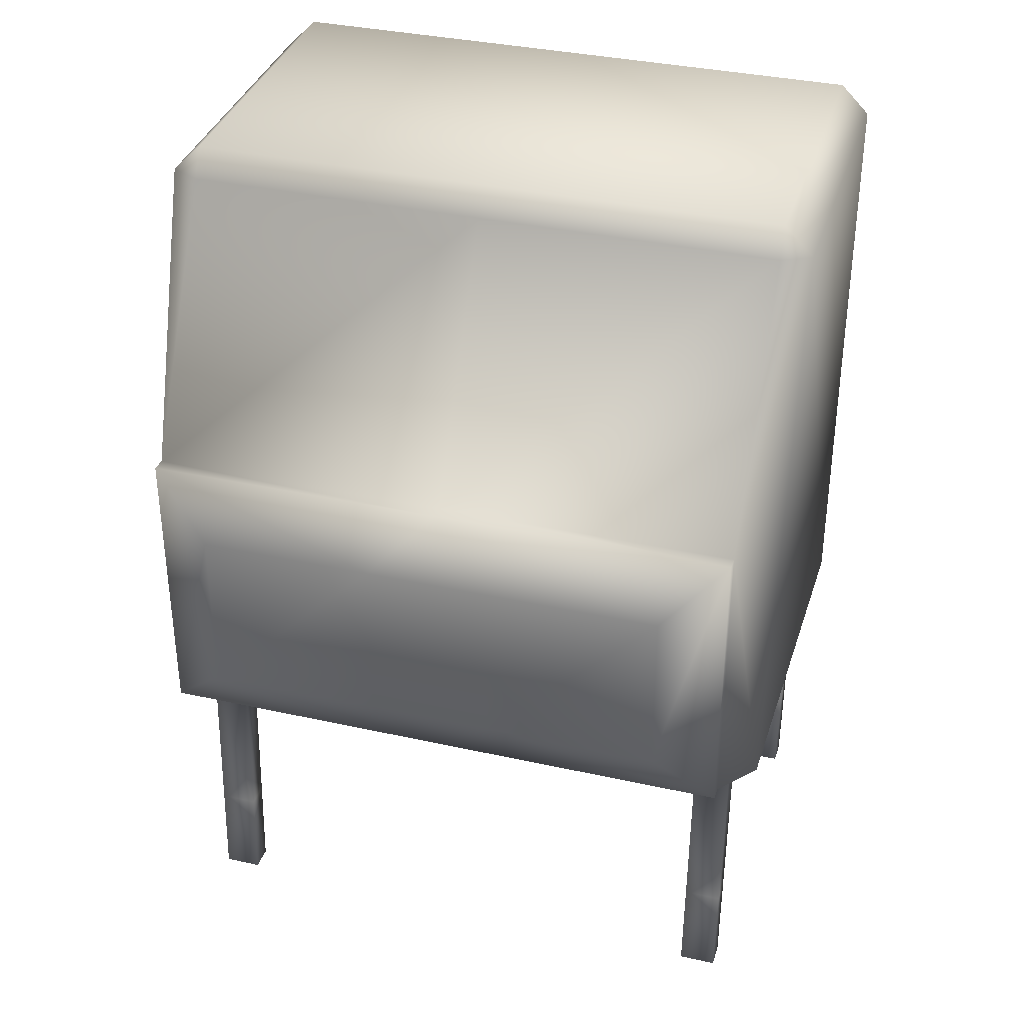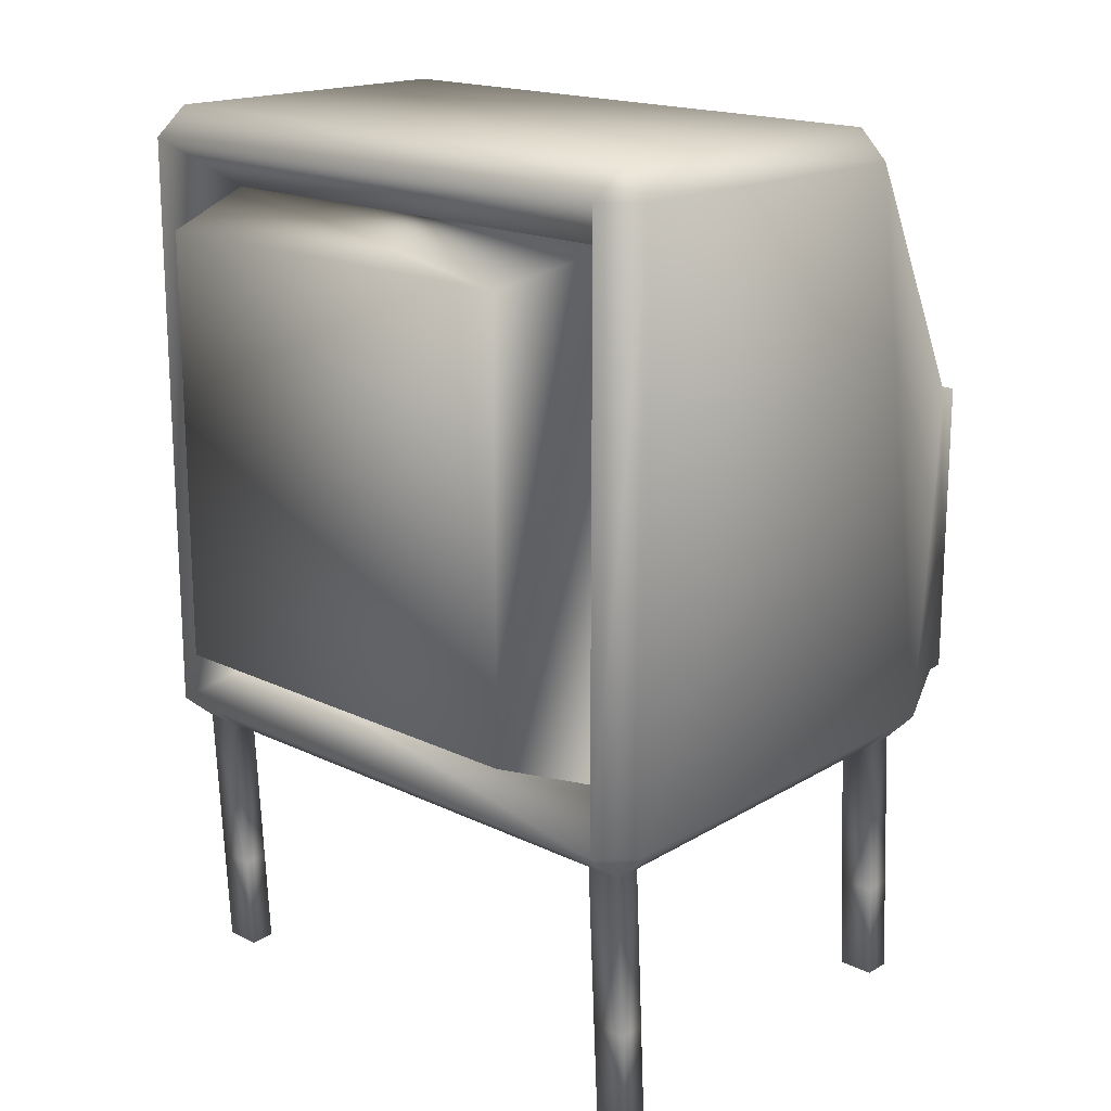
<metadata>
{"format":"obj","ext":"obj","renderer":"f3d","projection":"perspective","resolution":1024,"background":"white","views":[{"elev":35.5,"azim":16.4,"up":"+Y"},{"elev":17.5,"azim":-136.1,"up":"+Y"}]}
</metadata>
<code>
o Cube.007_Cube.009
v 3.271 0.8271 6.398
v 3.271 0.9952 6.617
v 3.182 0.9163 6.405
v 3.271 2.674 6.185
v 3.271 2.763 6.141
v 3.182 2.674 6.141
v 3.271 0.7629 5.141
v 3.182 0.8521 5.141
v 3.359 0.9972 5.189
v 3.271 2.763 5.141
v 3.359 2.528 5.189
v 3.182 2.674 5.141
v 5.093 0.8271 6.398
v 5.182 0.9163 6.405
v 5.093 0.9952 6.617
v 5.093 2.763 6.141
v 5.093 2.674 6.185
v 5.182 2.674 6.141
v 5.093 0.7629 5.141
v 4.89 0.9972 5.189
v 5.182 0.8521 5.141
v 5.093 2.763 5.141
v 5.182 2.674 5.141
v 4.89 2.528 5.189
v 3.282 2.674 5.035
v 3.282 0.8521 5.035
v 5.093 0.8521 5.035
v 5.093 2.674 5.035
v 3.361 2.528 5.19
v 3.519 2.432 4.908
v 3.519 1.094 4.908
v 3.361 0.9972 5.19
v 4.857 1.094 4.908
v 4.892 0.9972 5.19
v 4.892 2.528 5.19
v 4.857 2.432 4.908
v 3.271 1.906 6.617
v 5.093 1.906 6.617
v 4.182 0.9952 6.617
v 4.182 2.674 6.185
v 4.182 1.906 6.617
v 5.093 1.911 6.665
v 4.903 1.721 6.758
v 4.903 1.19 6.758
v 5.093 0.9999 6.665
v 3.992 1.19 6.758
v 4.182 0.9999 6.665
v 4.372 1.19 6.758
v 3.461 1.19 6.758
v 3.271 0.9999 6.665
v 3.461 1.721 6.758
v 3.271 1.911 6.665
v 3.992 1.721 6.758
v 4.372 1.721 6.758
v 4.182 1.911 6.665
v 3.271 0.795 5.769
v 4.182 0.7629 5.141
v 5.093 0.795 5.769
v 4.182 0.8271 6.398
v 4.182 0.795 5.769
v 3.271 0.811 6.083
v 3.727 0.7629 5.141
v 5.093 0.7789 5.455
v 4.638 0.8271 6.398
v 3.271 0.7789 5.455
v 4.638 0.7629 5.141
v 5.093 0.811 6.083
v 3.727 0.8271 6.398
v 4.182 0.811 6.083
v 4.182 0.7789 5.455
v 3.727 0.795 5.769
v 4.638 0.795 5.769
v 4.638 0.7789 5.455
v 3.727 0.7789 5.455
v 3.727 0.811 6.083
v 4.638 0.811 6.083
v 3.271 0.8191 6.241
v 3.499 0.7629 5.141
v 5.093 0.7709 5.298
v 4.865 0.8271 6.398
v 3.271 0.7869 5.612
v 4.41 0.7629 5.141
v 5.093 0.803 5.926
v 3.954 0.8271 6.398
v 4.182 0.8191 6.241
v 4.182 0.7869 5.612
v 3.499 0.795 5.769
v 4.41 0.795 5.769
v 3.271 0.803 5.926
v 3.954 0.7629 5.141
v 5.093 0.7869 5.612
v 4.41 0.8271 6.398
v 3.271 0.7709 5.298
v 4.865 0.7629 5.141
v 5.093 0.8191 6.241
v 3.499 0.8271 6.398
v 4.182 0.803 5.926
v 4.182 0.7709 5.298
v 3.954 0.795 5.769
v 4.865 0.795 5.769
v 4.638 0.7869 5.612
v 4.638 0.7709 5.298
v 4.41 0.7789 5.455
v 4.865 0.7789 5.455
v 3.727 0.7869 5.612
v 3.727 0.7709 5.298
v 3.499 0.7789 5.455
v 3.954 0.7789 5.455
v 3.727 0.8191 6.241
v 3.727 0.803 5.926
v 3.499 0.811 6.083
v 3.954 0.811 6.083
v 4.638 0.8191 6.241
v 4.638 0.803 5.926
v 4.41 0.811 6.083
v 4.865 0.811 6.083
v 4.865 0.803 5.926
v 4.41 0.803 5.926
v 4.41 0.8191 6.241
v 3.954 0.803 5.926
v 3.499 0.803 5.926
v 3.499 0.8191 6.241
v 3.954 0.7709 5.298
v 3.499 0.7709 5.298
v 3.499 0.7869 5.612
v 4.865 0.7709 5.298
v 4.41 0.7709 5.298
v 4.41 0.7869 5.612
v 4.865 0.7869 5.612
v 3.954 0.7869 5.612
v 3.954 0.8191 6.241
v 4.865 0.8191 6.241
v 3.271 0.8231 6.319
v 3.385 0.7629 5.141
v 5.093 0.7669 5.219
v 4.979 0.8271 6.398
v 3.271 0.791 5.691
v 4.296 0.7629 5.141
v 5.093 0.799 5.848
v 4.068 0.8271 6.398
v 4.182 0.8231 6.319
v 4.182 0.791 5.691
v 3.385 0.795 5.769
v 4.296 0.795 5.769
v 3.271 0.807 6.005
v 3.841 0.7629 5.141
v 5.093 0.7829 5.534
v 4.524 0.8271 6.398
v 3.271 0.7749 5.376
v 4.751 0.7629 5.141
v 5.093 0.8151 6.162
v 3.613 0.8271 6.398
v 4.182 0.807 6.005
v 4.182 0.7749 5.376
v 3.841 0.795 5.769
v 4.751 0.795 5.769
v 4.638 0.791 5.691
v 4.638 0.7749 5.376
v 4.296 0.7789 5.455
v 4.751 0.7789 5.455
v 3.727 0.791 5.691
v 3.727 0.7749 5.376
v 3.385 0.7789 5.455
v 3.841 0.7789 5.455
v 3.727 0.8231 6.319
v 3.727 0.807 6.005
v 3.385 0.811 6.083
v 3.841 0.811 6.083
v 4.638 0.8231 6.319
v 4.638 0.807 6.005
v 4.296 0.811 6.083
v 4.751 0.811 6.083
v 3.271 0.8151 6.162
v 3.613 0.7629 5.141
v 5.093 0.7749 5.376
v 4.751 0.8271 6.398
v 3.271 0.7829 5.534
v 4.524 0.7629 5.141
v 5.093 0.807 6.005
v 3.841 0.8271 6.398
v 4.182 0.8151 6.162
v 4.182 0.7829 5.534
v 3.613 0.795 5.769
v 4.524 0.795 5.769
v 3.271 0.799 5.848
v 4.068 0.7629 5.141
v 5.093 0.791 5.691
v 4.296 0.8271 6.398
v 3.271 0.7669 5.219
v 4.979 0.7629 5.141
v 5.093 0.8231 6.319
v 3.385 0.8271 6.398
v 4.182 0.799 5.848
v 4.182 0.7669 5.219
v 4.068 0.795 5.769
v 4.979 0.795 5.769
v 4.638 0.7829 5.534
v 4.638 0.7669 5.219
v 4.524 0.7789 5.455
v 4.979 0.7789 5.455
v 3.727 0.7829 5.534
v 3.727 0.7669 5.219
v 3.613 0.7789 5.455
v 4.068 0.7789 5.455
v 3.727 0.8151 6.162
v 3.727 0.799 5.848
v 3.613 0.811 6.083
v 4.068 0.811 6.083
v 4.638 0.8151 6.162
v 4.638 0.799 5.848
v 4.524 0.811 6.083
v 4.979 0.811 6.083
v 4.865 0.807 6.005
v 4.865 0.799 5.848
v 4.751 0.803 5.926
v 4.979 0.803 5.926
v 4.41 0.807 6.005
v 4.41 0.799 5.848
v 4.296 0.803 5.926
v 4.524 0.803 5.926
v 4.41 0.8231 6.319
v 4.41 0.8151 6.162
v 4.296 0.8191 6.241
v 4.524 0.8191 6.241
v 3.954 0.807 6.005
v 3.954 0.799 5.848
v 3.841 0.803 5.926
v 4.068 0.803 5.926
v 3.499 0.807 6.005
v 3.499 0.799 5.848
v 3.385 0.803 5.926
v 3.613 0.803 5.926
v 3.499 0.8231 6.319
v 3.499 0.8151 6.162
v 3.385 0.8191 6.241
v 3.613 0.8191 6.241
v 3.954 0.7749 5.376
v 3.954 0.7669 5.219
v 3.841 0.7709 5.298
v 4.068 0.7709 5.298
v 3.499 0.7749 5.376
v 3.499 0.7669 5.219
v 3.385 0.7709 5.298
v 3.613 0.7709 5.298
v 3.499 0.791 5.691
v 3.499 0.7829 5.534
v 3.385 0.7869 5.612
v 3.613 0.7869 5.612
v 4.865 0.7749 5.376
v 4.865 0.7669 5.219
v 4.751 0.7709 5.298
v 4.979 0.7709 5.298
v 4.41 0.7749 5.376
v 4.41 0.7669 5.219
v 4.296 0.7709 5.298
v 4.524 0.7709 5.298
v 4.41 0.791 5.691
v 4.41 0.7829 5.534
v 4.296 0.7869 5.612
v 4.524 0.7869 5.612
v 4.865 0.791 5.691
v 4.865 0.7829 5.534
v 4.751 0.7869 5.612
v 4.979 0.7869 5.612
v 3.954 0.791 5.691
v 3.954 0.7829 5.534
v 3.841 0.7869 5.612
v 4.068 0.7869 5.612
v 3.954 0.8231 6.319
v 3.954 0.8151 6.162
v 3.841 0.8191 6.241
v 4.068 0.8191 6.241
v 4.865 0.8231 6.319
v 4.865 0.8151 6.162
v 4.751 0.8191 6.241
v 4.979 0.8191 6.241
v 4.979 0.8151 6.162
v 4.751 0.8151 6.162
v 4.751 0.8231 6.319
v 4.068 0.8151 6.162
v 3.841 0.8151 6.162
v 3.841 0.8231 6.319
v 4.068 0.7829 5.534
v 3.841 0.7829 5.534
v 3.841 0.791 5.691
v 4.979 0.7829 5.534
v 4.751 0.7829 5.534
v 4.751 0.791 5.691
v 4.524 0.7829 5.534
v 4.296 0.7829 5.534
v 4.296 0.791 5.691
v 4.524 0.7669 5.219
v 4.296 0.7669 5.219
v 4.296 0.7749 5.376
v 4.979 0.7669 5.219
v 4.751 0.7669 5.219
v 4.751 0.7749 5.376
v 3.613 0.7829 5.534
v 3.385 0.7829 5.534
v 3.385 0.791 5.691
v 3.613 0.7669 5.219
v 3.385 0.7669 5.219
v 3.385 0.7749 5.376
v 4.068 0.7669 5.219
v 3.841 0.7669 5.219
v 3.841 0.7749 5.376
v 3.613 0.8151 6.162
v 3.385 0.8151 6.162
v 3.385 0.8231 6.319
v 3.613 0.799 5.848
v 3.385 0.799 5.848
v 3.385 0.807 6.005
v 4.068 0.799 5.848
v 3.841 0.799 5.848
v 3.841 0.807 6.005
v 4.524 0.8151 6.162
v 4.296 0.8151 6.162
v 4.296 0.8231 6.319
v 4.524 0.799 5.848
v 4.296 0.799 5.848
v 4.296 0.807 6.005
v 4.979 0.799 5.848
v 4.751 0.799 5.848
v 4.751 0.807 6.005
v 4.979 0.807 6.005
v 4.524 0.807 6.005
v 4.524 0.8231 6.319
v 4.068 0.807 6.005
v 3.613 0.807 6.005
v 3.613 0.8231 6.319
v 4.068 0.7749 5.376
v 3.613 0.7749 5.376
v 3.613 0.791 5.691
v 4.979 0.7749 5.376
v 4.524 0.7749 5.376
v 4.524 0.791 5.691
v 4.979 0.791 5.691
v 4.068 0.791 5.691
v 4.068 0.8231 6.319
v 4.979 0.8231 6.319
v 3.271 0.3138 6.345
v 3.271 0.3178 6.424
v 3.385 0.2536 5.167
v 3.271 0.2536 5.167
v 5.093 0.2576 5.245
v 5.093 0.2536 5.167
v 4.979 0.3178 6.424
v 5.093 0.3178 6.424
v 3.271 0.2576 5.245
v 4.979 0.2536 5.167
v 5.093 0.3138 6.345
v 3.385 0.3178 6.424
v 4.979 0.2576 5.245
v 3.385 0.2576 5.245
v 3.385 0.3138 6.345
v 4.979 0.3138 6.345
v 3.271 0.0122 6.361
v 3.271 0.01622 6.439
v 3.385 -0.04805 5.182
v 3.271 -0.04805 5.182
v 5.093 -0.04403 5.261
v 5.093 -0.04805 5.182
v 4.979 0.01622 6.439
v 5.093 0.01622 6.439
v 3.271 -0.04403 5.261
v 4.979 -0.04805 5.182
v 5.093 0.0122 6.361
v 3.385 0.01622 6.439
v 4.979 -0.04403 5.261
v 3.385 -0.04403 5.261
v 3.385 0.0122 6.361
v 4.979 0.0122 6.361
g Cube.007_Cube.009_Televisie_1
f 30 33 31
f 31 29 30
f 31 34 32
f 30 35 36
f 36 34 33
f 30 36 33
f 31 32 29
f 31 33 34
f 30 29 35
f 36 35 34
g Cube.007_Cube.009_Televisie_2
f 40 37 41
f 21 18 14
f 10 16 22
f 6 8 3
f 20 35 24
f 1 2 3
f 4 5 6
f 7 8 26
f 10 25 12
f 13 14 15
f 16 17 18
f 19 27 21
f 22 23 28
f 89 145 3
f 37 6 3
f 10 6 5
f 26 12 25
f 27 138 57
f 22 25 10
f 21 28 23
f 147 21 91
f 16 23 22
f 38 14 18
f 148 64 39
f 5 4 40
f 13 351 191
f 9 25 11
f 20 26 9
f 24 25 28
f 24 27 20
f 24 29 11
f 20 32 34
f 11 32 9
f 53 49 46
f 17 41 38
f 37 50 52
f 41 42 38
f 39 50 2
f 37 55 41
f 15 47 39
f 43 48 44
f 46 47 48
f 53 54 55
f 44 42 43
f 49 47 46
f 51 50 49
f 48 45 44
f 52 53 55
f 55 43 42
f 46 54 53
f 38 45 15
f 141 140 339
f 142 195 338
f 187 196 337
f 336 72 184
f 335 73 199
f 175 200 334
f 161 183 333
f 162 203 332
f 154 204 331
f 165 152 330
f 166 207 329
f 153 208 328
f 169 148 327
f 170 211 326
f 179 212 325
f 213 172 324
f 214 215 323
f 139 216 322
f 217 171 321
f 218 219 320
f 210 220 319
f 221 188 318
f 222 223 317
f 209 224 316
f 225 168 315
f 226 227 314
f 193 228 313
f 229 167 312
f 230 231 311
f 206 232 310
f 233 192 309
f 234 235 308
f 205 236 307
f 306 108 164
f 238 239 305
f 304 98 240
f 241 163 303
f 242 243 302
f 202 244 301
f 245 143 300
f 246 247 299
f 201 248 298
f 249 160 297
f 250 251 296
f 135 252 295
f 294 103 159
f 254 255 293
f 292 102 256
f 291 88 144
f 290 128 259
f 197 260 289
f 261 156 288
f 262 263 287
f 147 264 286
f 265 155 285
f 266 267 284
f 182 268 283
f 269 180 282
f 270 271 281
f 181 272 280
f 273 176 279
f 274 275 278
f 151 276 277
f 277 132 274
f 212 274 116
f 67 277 212
f 209 275 113
f 76 278 209
f 116 278 172
f 279 64 169
f 275 169 113
f 132 279 275
f 280 131 270
f 208 270 112
f 69 280 208
f 281 109 205
f 168 205 75
f 112 281 168
f 282 68 165
f 271 165 109
f 131 282 271
f 266 268 130
f 108 283 266
f 70 283 204
f 284 105 201
f 164 201 74
f 164 266 284
f 285 71 161
f 267 161 105
f 130 285 267
f 286 129 262
f 200 262 104
f 63 286 200
f 197 263 101
f 73 287 197
f 104 287 160
f 157 156 72
f 101 288 157
f 129 288 263
f 258 260 128
f 103 289 258
f 73 289 199
f 182 259 86
f 70 290 182
f 159 258 290
f 142 144 60
f 86 291 142
f 259 257 291
f 292 127 254
f 178 254 82
f 178 198 292
f 194 255 98
f 57 293 194
f 82 293 138
f 154 159 70
f 98 294 154
f 127 294 255
f 295 126 250
f 190 250 94
f 192 355 309
f 296 102 198
f 150 198 66
f 94 296 150
f 297 73 158
f 251 158 102
f 126 297 251
f 298 125 246
f 203 246 107
f 74 298 203
f 299 81 177
f 163 177 65
f 107 299 163
f 300 56 137
f 247 137 81
f 125 300 247
f 301 124 242
f 174 242 78
f 62 301 174
f 302 93 189
f 19 350 190
f 78 302 134
f 303 65 149
f 243 149 93
f 124 303 243
f 304 123 238
f 186 238 90
f 186 194 304
f 305 106 202
f 146 202 62
f 90 305 146
f 306 74 162
f 239 162 106
f 123 306 239
f 307 122 234
f 207 234 111
f 75 307 207
f 308 77 173
f 167 173 61
f 111 308 167
f 134 344 7
f 235 133 77
f 122 309 235
f 310 121 230
f 183 230 87
f 71 310 183
f 311 89 185
f 143 185 56
f 87 311 143
f 312 61 145
f 231 145 89
f 121 312 231
f 313 120 226
f 195 226 99
f 60 313 195
f 314 110 206
f 155 206 71
f 99 314 155
f 315 75 166
f 227 166 110
f 120 315 227
f 316 119 222
f 211 222 115
f 76 316 211
f 317 85 181
f 171 181 69
f 115 317 171
f 318 59 141
f 223 141 85
f 119 318 223
f 319 118 218
f 184 218 88
f 72 319 184
f 320 97 193
f 60 320 193
f 88 320 144
f 321 69 153
f 219 153 97
f 118 321 219
f 322 117 214
f 196 214 100
f 58 322 196
f 210 215 114
f 72 323 210
f 100 323 156
f 170 172 76
f 215 170 114
f 117 324 215
f 325 116 213
f 216 213 117
f 83 325 216
f 217 211 115
f 118 326 217
f 114 326 220
f 327 92 221
f 224 221 119
f 113 327 224
f 328 112 225
f 228 225 120
f 97 328 228
f 329 111 229
f 232 229 121
f 110 329 232
f 330 96 233
f 236 233 122
f 109 330 236
f 237 204 108
f 240 237 123
f 240 154 331
f 332 107 241
f 244 241 124
f 106 332 244
f 333 87 245
f 248 245 125
f 105 333 248
f 334 104 249
f 252 249 126
f 79 334 252
f 253 199 103
f 256 253 127
f 102 335 256
f 336 88 257
f 260 257 128
f 101 336 260
f 337 100 261
f 264 261 129
f 91 337 264
f 338 99 265
f 268 265 130
f 86 338 268
f 339 84 269
f 272 269 131
f 85 339 272
f 340 80 273
f 276 273 132
f 95 340 276
f 348 367 351
f 355 357 341
f 346 366 350
f 352 371 355
f 191 356 340
f 1 352 192
f 309 341 133
f 302 343 134
f 189 354 302
f 136 348 13
f 295 350 353
f 135 346 19
f 136 356 347
f 189 344 349
f 295 345 135
f 1 341 342
f 367 363 372
f 362 369 366
f 359 365 360
f 371 358 357
f 347 372 363
f 342 368 352
f 342 357 358
f 351 372 356
f 353 366 369
f 343 360 344
f 353 361 345
f 345 362 346
f 354 359 343
f 347 364 348
f 349 370 354
f 349 360 365
f 40 4 37
f 21 23 18
f 10 5 16
f 6 12 8
f 20 34 35
f 8 7 189
f 93 149 8
f 149 65 8
f 8 189 93
f 1 3 133
f 3 8 56
f 133 3 77
f 173 77 3
f 173 3 61
f 65 177 8
f 177 81 8
f 81 137 8
f 137 56 8
f 56 185 3
f 185 89 3
f 145 61 3
f 3 2 37
f 37 4 6
f 10 12 6
f 26 8 12
f 27 19 190
f 94 150 27
f 150 66 27
f 27 190 94
f 7 26 134
f 26 27 57
f 134 26 78
f 174 78 26
f 174 26 62
f 178 82 27
f 82 138 27
f 27 66 178
f 62 26 146
f 90 146 26
f 90 26 186
f 57 186 26
f 22 28 25
f 21 27 28
f 14 13 191
f 191 95 14
f 95 151 14
f 151 67 14
f 67 179 14
f 83 139 14
f 139 58 14
f 179 83 14
f 19 21 135
f 21 14 58
f 135 21 79
f 175 79 21
f 175 21 63
f 58 187 21
f 187 91 21
f 63 21 147
f 16 18 23
f 18 17 38
f 38 15 14
f 2 1 192
f 96 152 2
f 152 68 2
f 2 68 39
f 2 192 96
f 13 15 136
f 15 39 64
f 136 15 80
f 68 180 39
f 180 84 39
f 80 15 176
f 64 176 15
f 140 59 39
f 59 188 39
f 39 84 140
f 188 92 39
f 92 148 39
f 17 16 40
f 16 5 40
f 13 348 351
f 9 26 25
f 20 27 26
f 24 11 25
f 24 28 27
f 24 35 29
f 20 9 32
f 11 29 32
f 53 51 49
f 17 40 41
f 37 2 50
f 41 55 42
f 39 47 50
f 37 52 55
f 15 45 47
f 43 54 48
f 44 45 42
f 49 50 47
f 51 52 50
f 48 47 45
f 52 51 53
f 55 54 43
f 46 48 54
f 38 42 45
f 141 59 140
f 142 60 195
f 187 58 196
f 336 157 72
f 335 158 73
f 175 63 200
f 161 71 183
f 162 74 203
f 154 70 204
f 165 68 152
f 166 75 207
f 153 69 208
f 169 64 148
f 170 76 211
f 179 67 212
f 213 116 172
f 214 117 215
f 139 83 216
f 217 115 171
f 218 118 219
f 210 114 220
f 221 92 188
f 222 119 223
f 209 113 224
f 225 112 168
f 226 120 227
f 193 97 228
f 229 111 167
f 230 121 231
f 206 110 232
f 233 96 192
f 234 122 235
f 205 109 236
f 306 237 108
f 238 123 239
f 304 194 98
f 241 107 163
f 242 124 243
f 202 106 244
f 245 87 143
f 246 125 247
f 201 105 248
f 249 104 160
f 250 126 251
f 135 79 252
f 294 253 103
f 254 127 255
f 292 198 102
f 291 257 88
f 290 258 128
f 197 101 260
f 261 100 156
f 262 129 263
f 147 91 264
f 265 99 155
f 266 130 267
f 182 86 268
f 269 84 180
f 270 131 271
f 181 85 272
f 273 80 176
f 274 132 275
f 151 95 276
f 277 276 132
f 212 277 274
f 67 151 277
f 209 278 275
f 76 172 278
f 116 274 278
f 279 176 64
f 275 279 169
f 132 273 279
f 280 272 131
f 208 280 270
f 69 181 280
f 281 271 109
f 168 281 205
f 112 270 281
f 282 180 68
f 271 282 165
f 131 269 282
f 266 283 268
f 108 204 283
f 70 182 283
f 284 267 105
f 164 284 201
f 164 108 266
f 285 155 71
f 267 285 161
f 130 265 285
f 286 264 129
f 200 286 262
f 63 147 286
f 197 287 263
f 73 160 287
f 104 262 287
f 157 288 156
f 101 263 288
f 129 261 288
f 258 289 260
f 103 199 289
f 73 197 289
f 182 290 259
f 70 159 290
f 159 103 258
f 142 291 144
f 86 259 291
f 259 128 257
f 292 256 127
f 178 292 254
f 178 66 198
f 194 293 255
f 57 138 293
f 82 254 293
f 154 294 159
f 98 255 294
f 127 253 294
f 295 252 126
f 190 295 250
f 192 352 355
f 296 251 102
f 150 296 198
f 94 250 296
f 297 160 73
f 251 297 158
f 126 249 297
f 298 248 125
f 203 298 246
f 74 201 298
f 299 247 81
f 163 299 177
f 107 246 299
f 300 143 56
f 247 300 137
f 125 245 300
f 301 244 124
f 174 301 242
f 62 202 301
f 302 243 93
f 19 346 350
f 78 242 302
f 303 163 65
f 243 303 149
f 124 241 303
f 304 240 123
f 186 304 238
f 186 57 194
f 305 239 106
f 146 305 202
f 90 238 305
f 306 164 74
f 239 306 162
f 123 237 306
f 307 236 122
f 207 307 234
f 75 205 307
f 308 235 77
f 167 308 173
f 111 234 308
f 134 343 344
f 235 309 133
f 122 233 309
f 310 232 121
f 183 310 230
f 71 206 310
f 311 231 89
f 143 311 185
f 87 230 311
f 312 167 61
f 231 312 145
f 121 229 312
f 313 228 120
f 195 313 226
f 60 193 313
f 314 227 110
f 155 314 206
f 99 226 314
f 315 168 75
f 227 315 166
f 120 225 315
f 316 224 119
f 211 316 222
f 76 209 316
f 317 223 85
f 171 317 181
f 115 222 317
f 318 188 59
f 223 318 141
f 119 221 318
f 319 220 118
f 184 319 218
f 72 210 319
f 320 219 97
f 60 144 320
f 88 218 320
f 321 171 69
f 219 321 153
f 118 217 321
f 322 216 117
f 196 322 214
f 58 139 322
f 210 323 215
f 72 156 323
f 100 214 323
f 170 324 172
f 215 324 170
f 117 213 324
f 325 212 116
f 216 325 213
f 83 179 325
f 217 326 211
f 118 220 326
f 114 170 326
f 327 148 92
f 224 327 221
f 113 169 327
f 328 208 112
f 228 328 225
f 97 153 328
f 329 207 111
f 232 329 229
f 110 166 329
f 330 152 96
f 236 330 233
f 109 165 330
f 237 331 204
f 240 331 237
f 240 98 154
f 332 203 107
f 244 332 241
f 106 162 332
f 333 183 87
f 248 333 245
f 105 161 333
f 334 200 104
f 252 334 249
f 79 175 334
f 253 335 199
f 256 335 253
f 102 158 335
f 336 184 88
f 260 336 257
f 101 157 336
f 337 196 100
f 264 337 261
f 91 187 337
f 338 195 99
f 268 338 265
f 86 142 338
f 339 140 84
f 272 339 269
f 85 141 339
f 340 136 80
f 276 340 273
f 95 191 340
f 348 364 367
f 355 371 357
f 346 362 366
f 352 368 371
f 191 351 356
f 1 342 352
f 309 355 341
f 302 354 343
f 189 349 354
f 136 347 348
f 295 190 350
f 135 345 346
f 136 340 356
f 189 7 344
f 295 353 345
f 1 133 341
f 367 364 363
f 362 361 369
f 359 370 365
f 371 368 358
f 347 356 372
f 342 358 368
f 342 341 357
f 351 367 372
f 353 350 366
f 343 359 360
f 353 369 361
f 345 361 362
f 354 370 359
f 347 363 364
f 349 365 370
f 349 344 360

</code>
